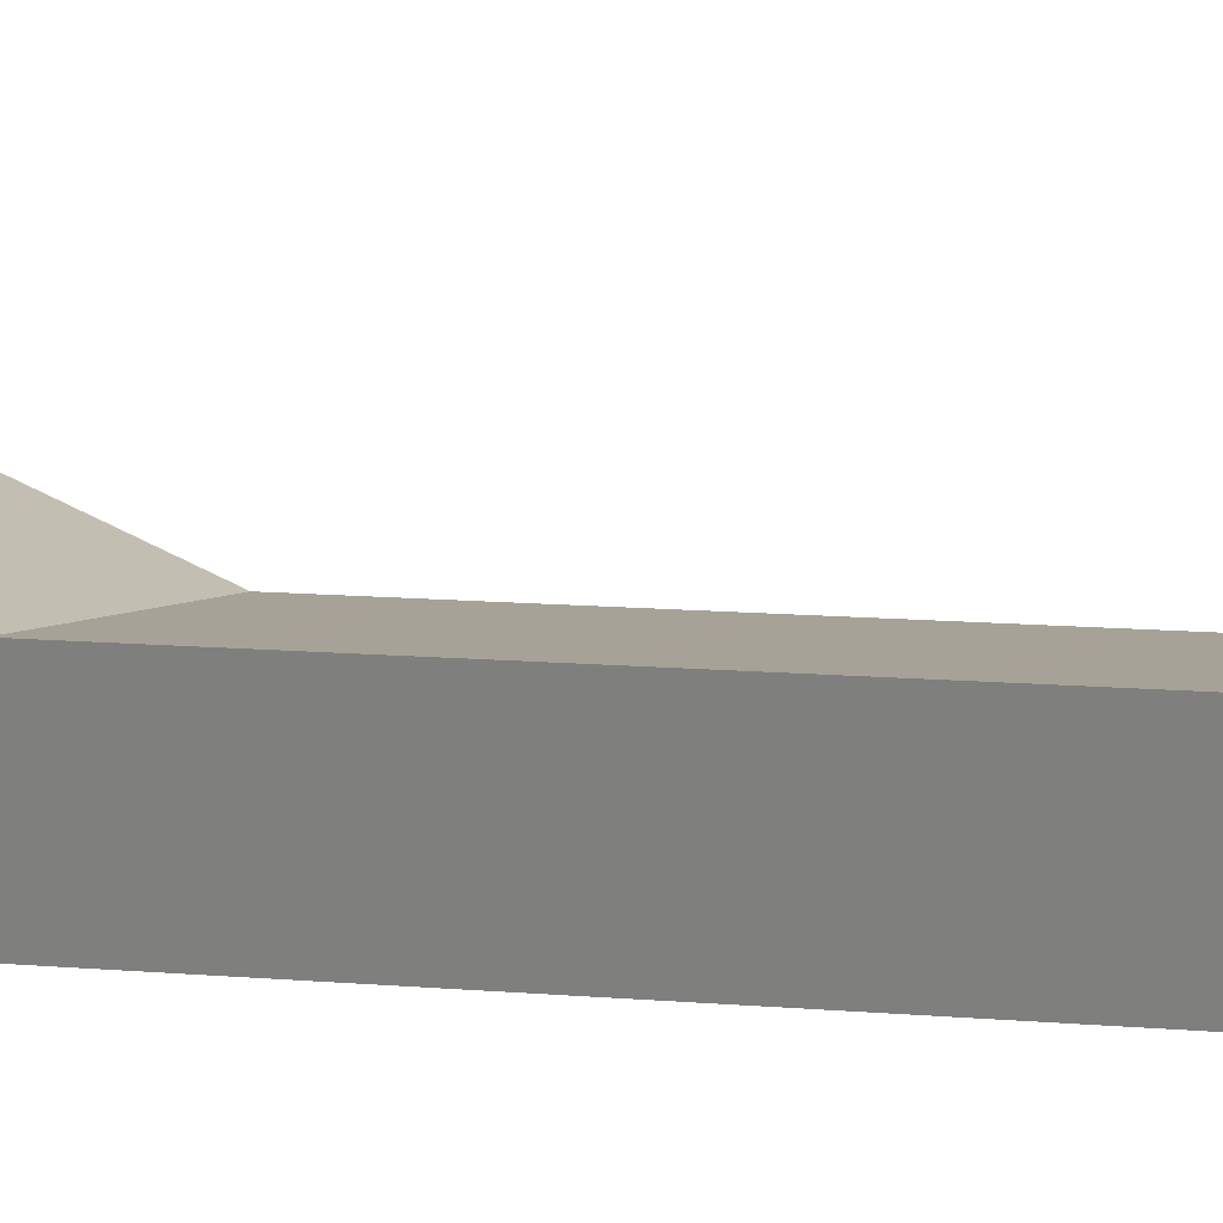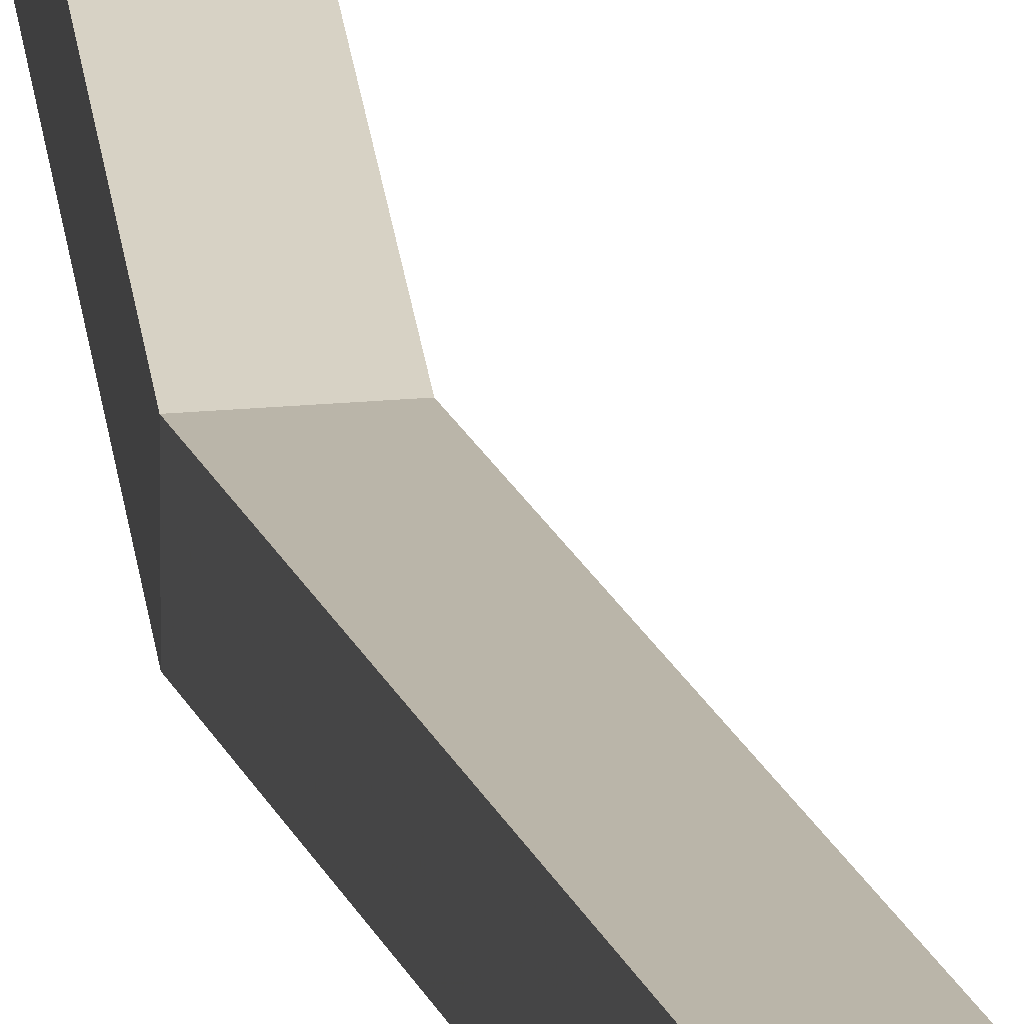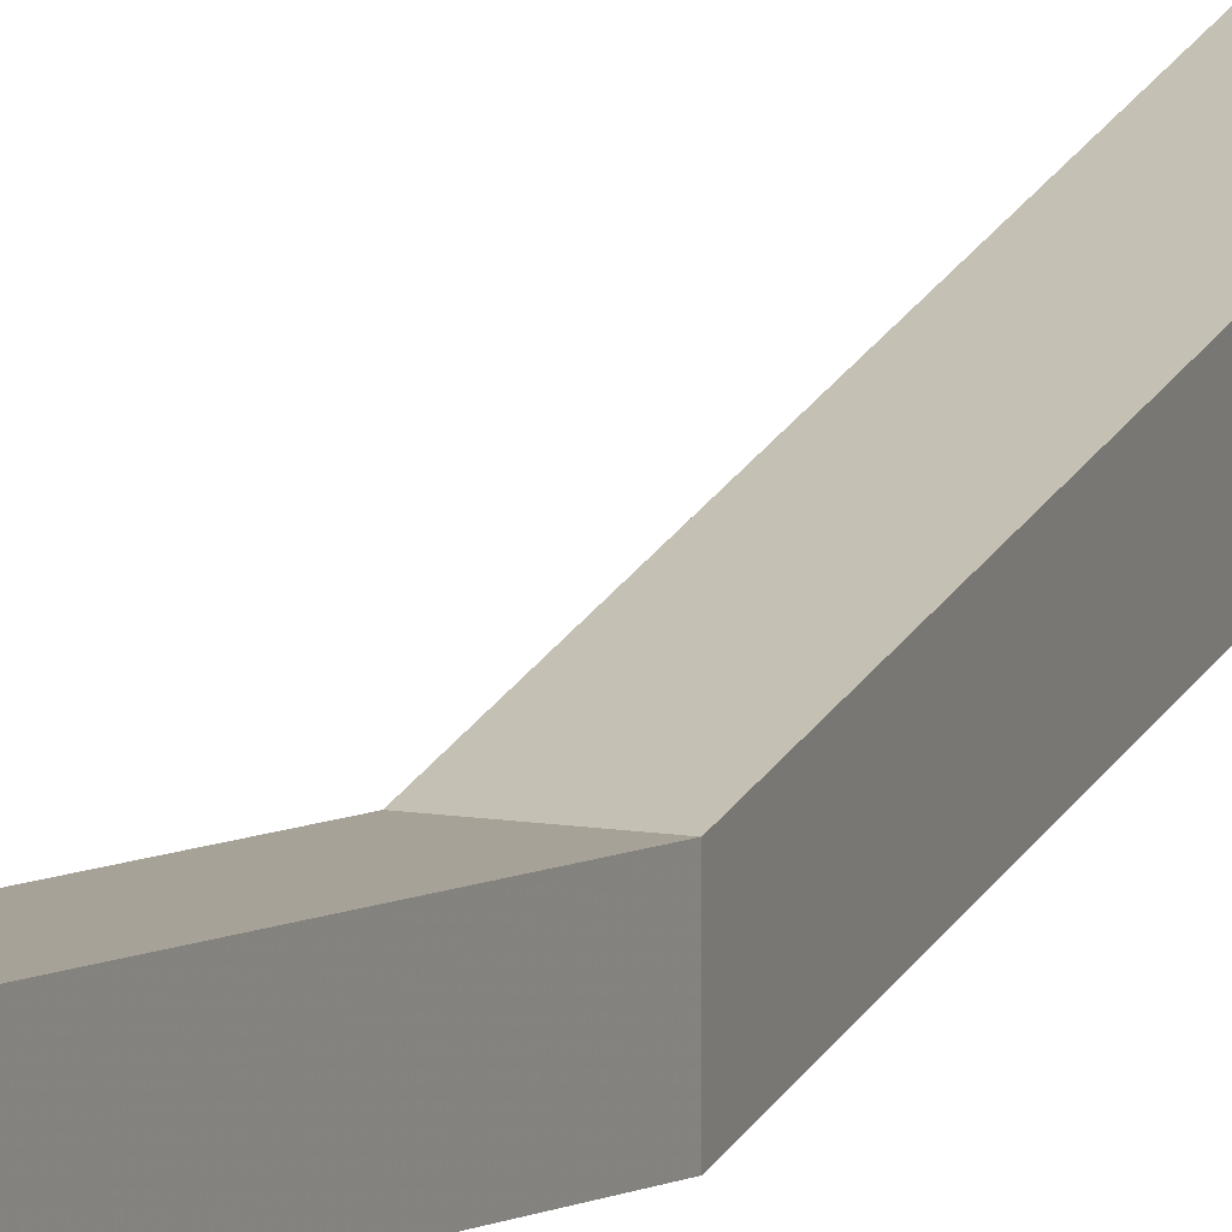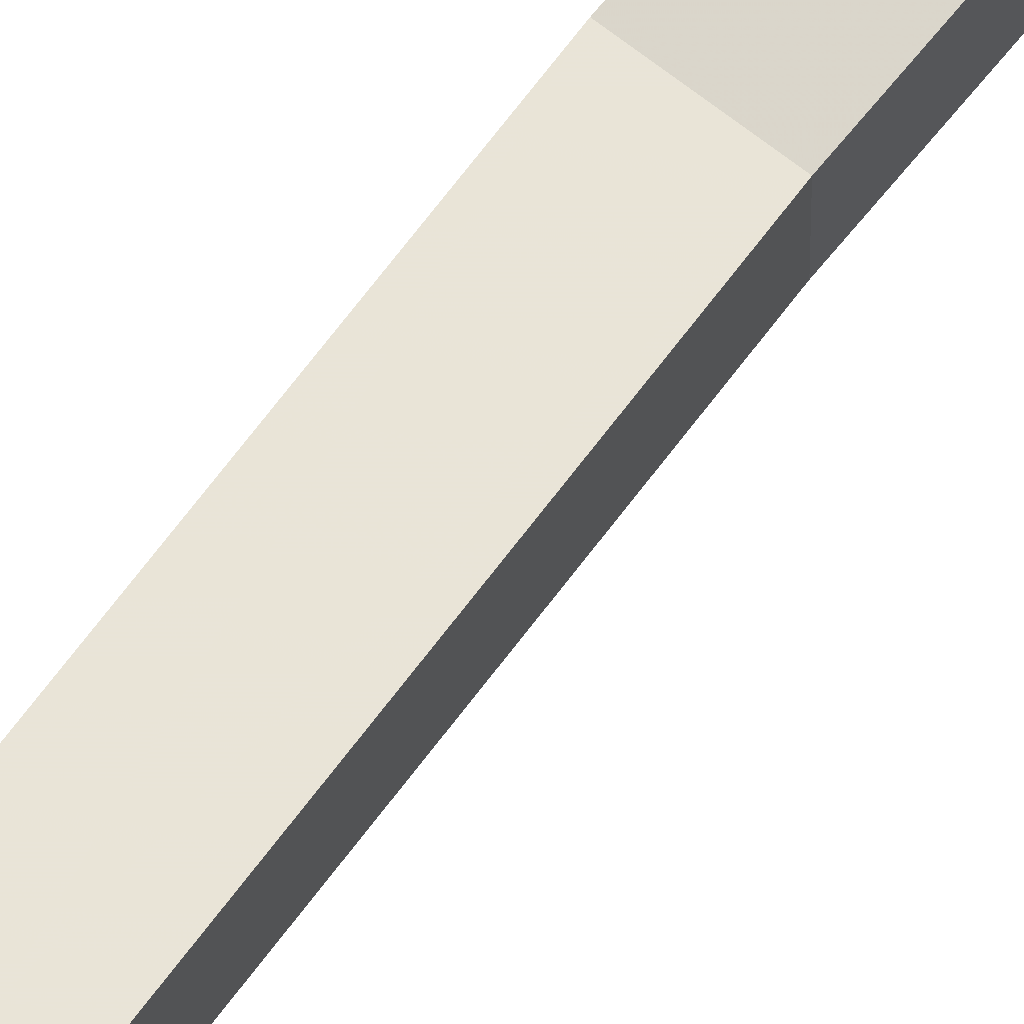
<metadata>
{"format":"obj","ext":"obj","renderer":"f3d","projection":"perspective","resolution":1024,"background":"white","views":[{"elev":12.8,"azim":141.7,"up":"+Z"},{"elev":21.9,"azim":170.8,"up":"+Z"},{"elev":11.3,"azim":22.7,"up":"+Z"},{"elev":68.7,"azim":-142.3,"up":"+Z"}]}
</metadata>
<code>
v 1.445 -1.219 -0.2109
v 1.461 -1.219 -0.2109
v 1.469 -0.9531 -0.2344
v 1.453 -0.9531 -0.2344
v 1.445 -1.219 -0.2266
v 1.453 -1.383 -0.25
v 1.453 -1.383 -0.2344
v 1.469 -1.383 -0.2344
v 1.461 -1.219 -0.2266
v 1.469 -0.9531 -0.25
v 1.453 -0.9531 -0.25
v 1.445 -1.758 -0.2422
v 1.438 -1.742 -0.2344
v 1.453 -1.742 -0.2344
v 1.438 -1.742 -0.25
v 1.453 -1.742 -0.25
v 1.461 -1.547 -0.2344
v 1.461 -1.547 -0.2188
v 1.445 -1.547 -0.2188
v 1.445 -1.547 -0.2344
v 1.469 -1.383 -0.25
f 1 2 3
f 1 3 4
f 1 4 5
f 1 5 6
f 1 6 7
f 1 7 2
f 2 7 8
f 2 8 9
f 2 9 10
f 2 10 3
f 9 5 11
f 9 11 10
f 5 4 11
f 12 13 14
f 12 14 13
f 12 13 15
f 12 15 16
f 12 16 14
f 14 16 17
f 14 17 18
f 14 18 13
f 13 18 19
f 13 19 15
f 15 19 20
f 15 20 16
f 16 20 17
f 17 20 6
f 17 6 21
f 17 21 18
f 18 21 8
f 18 8 19
f 19 8 7
f 19 7 20
f 20 7 6
f 21 6 5
f 21 5 9
f 21 9 8

</code>
